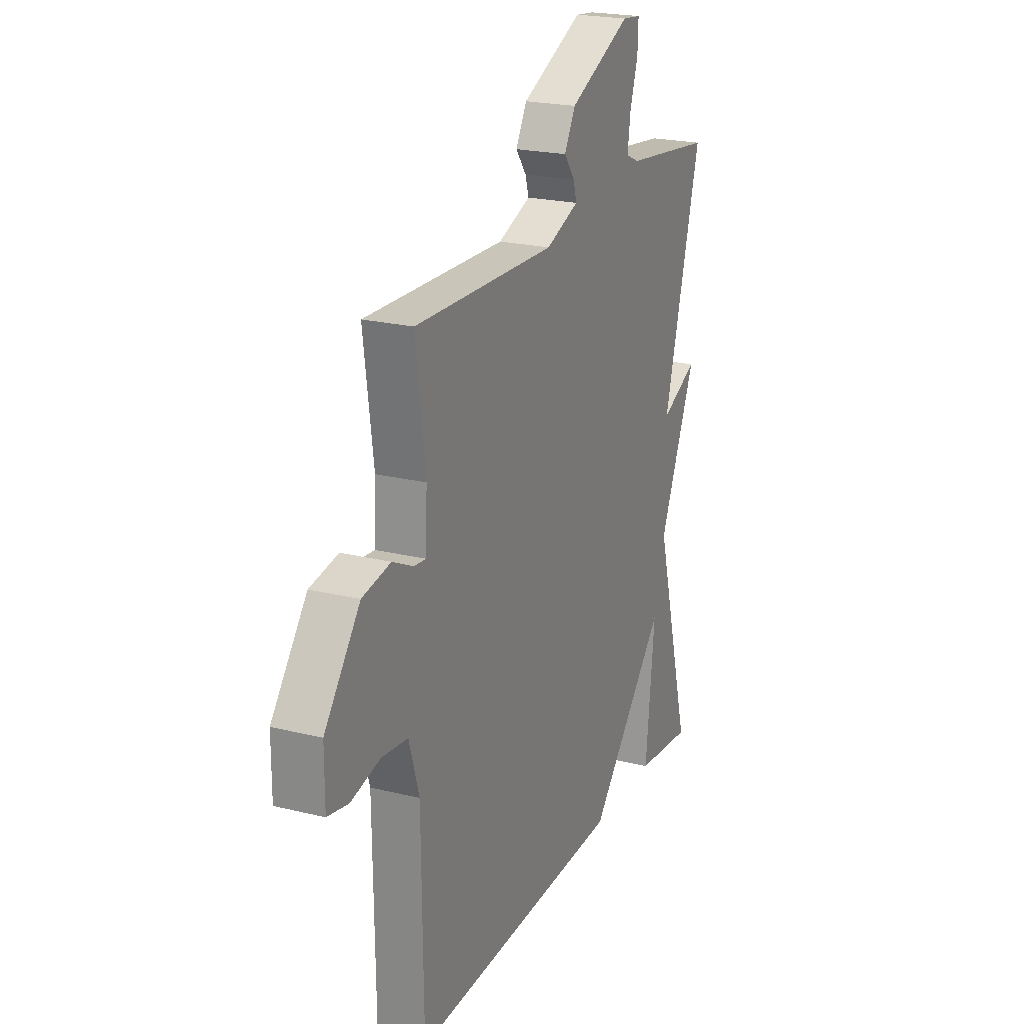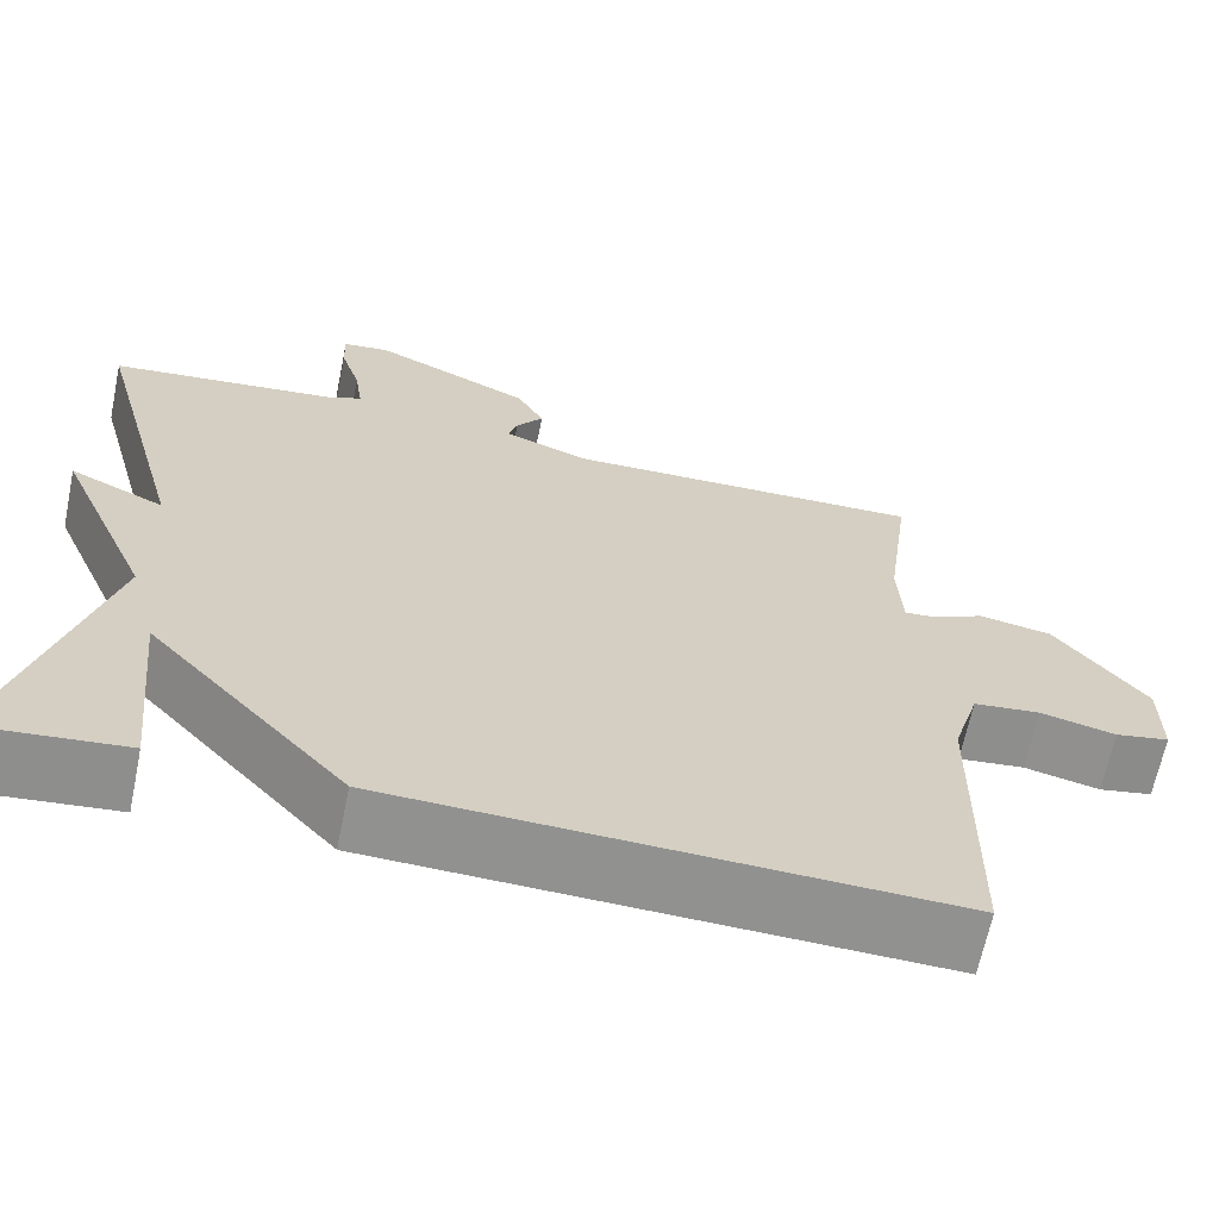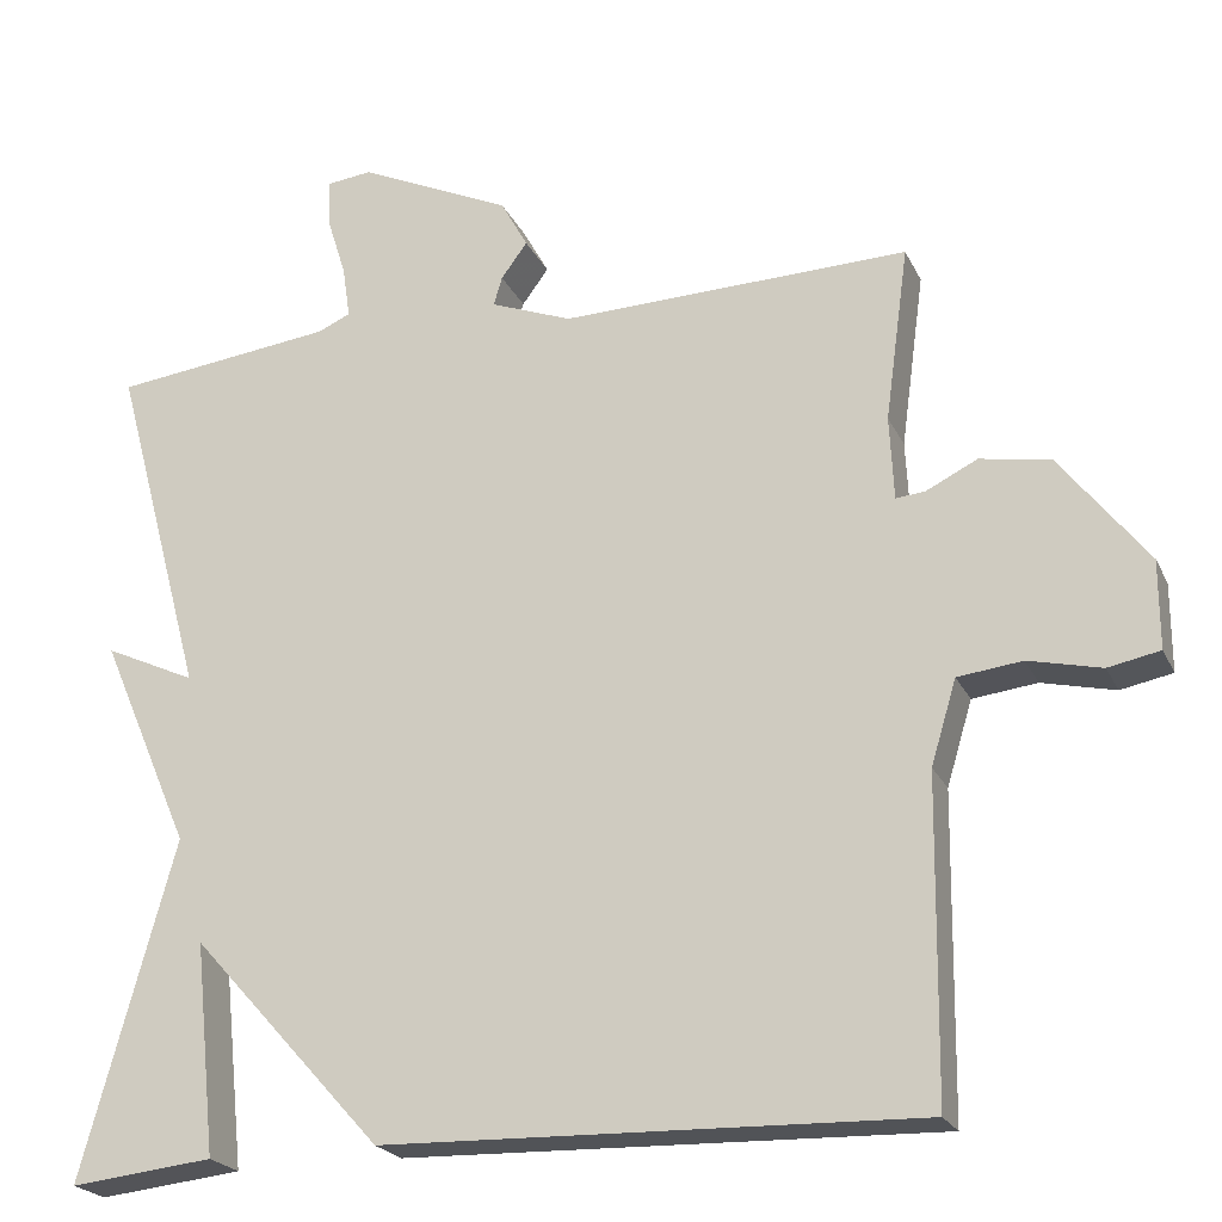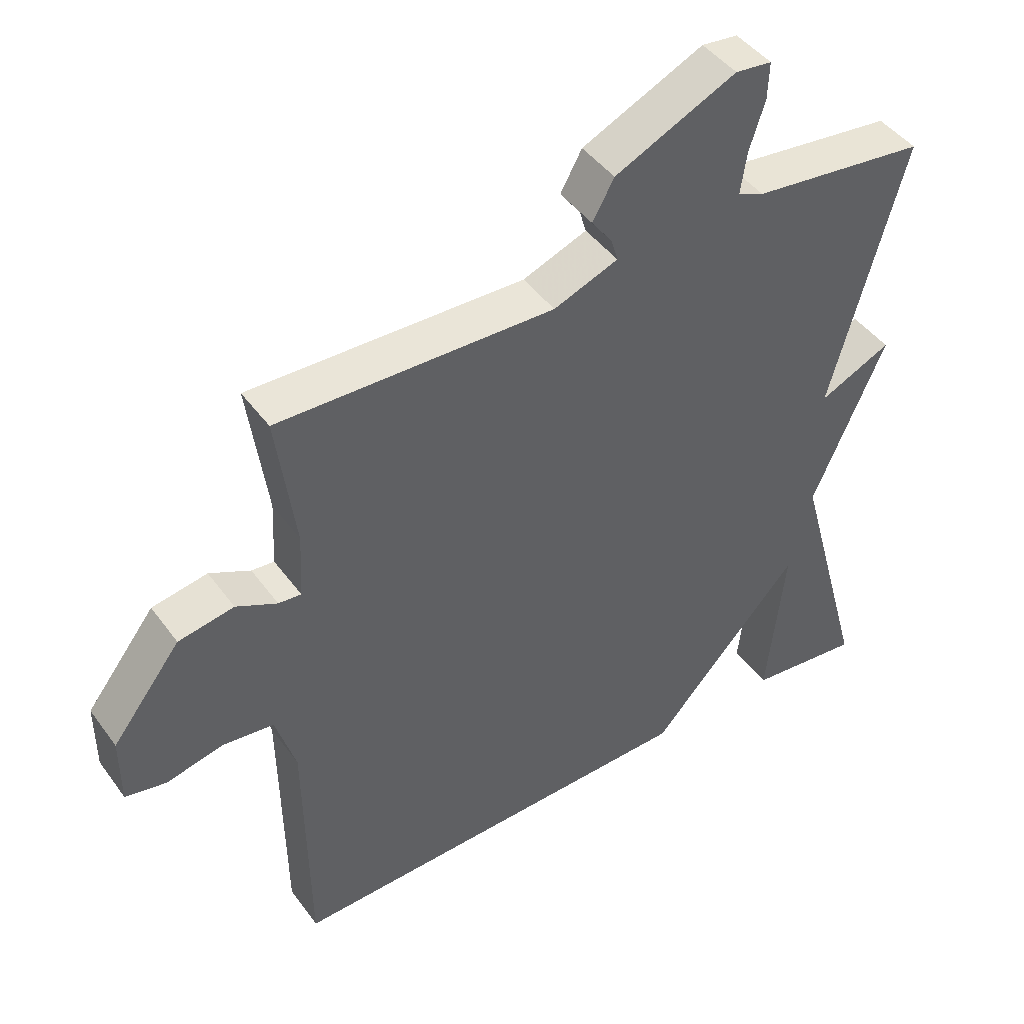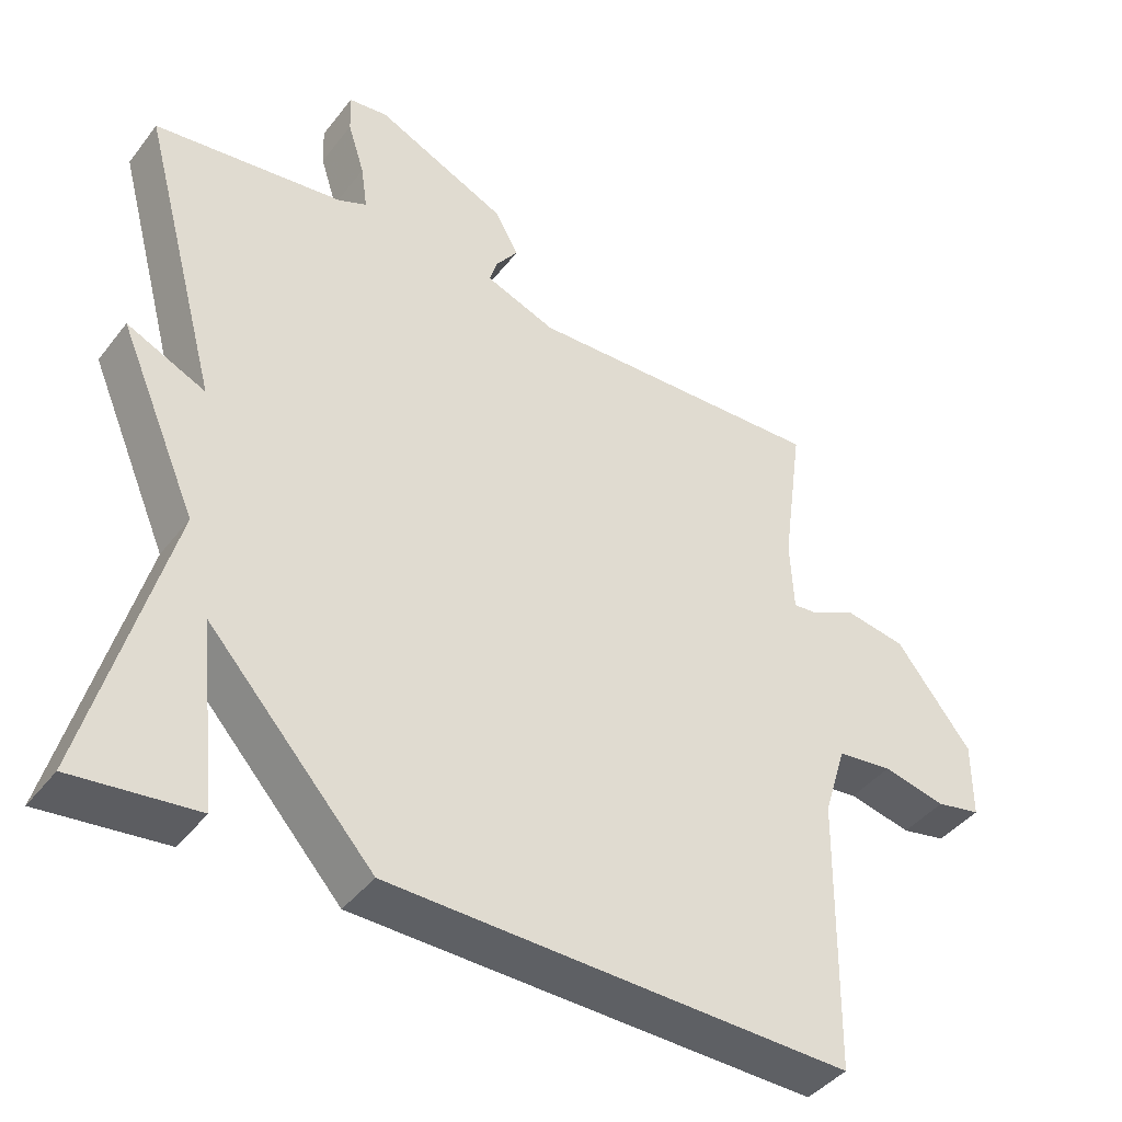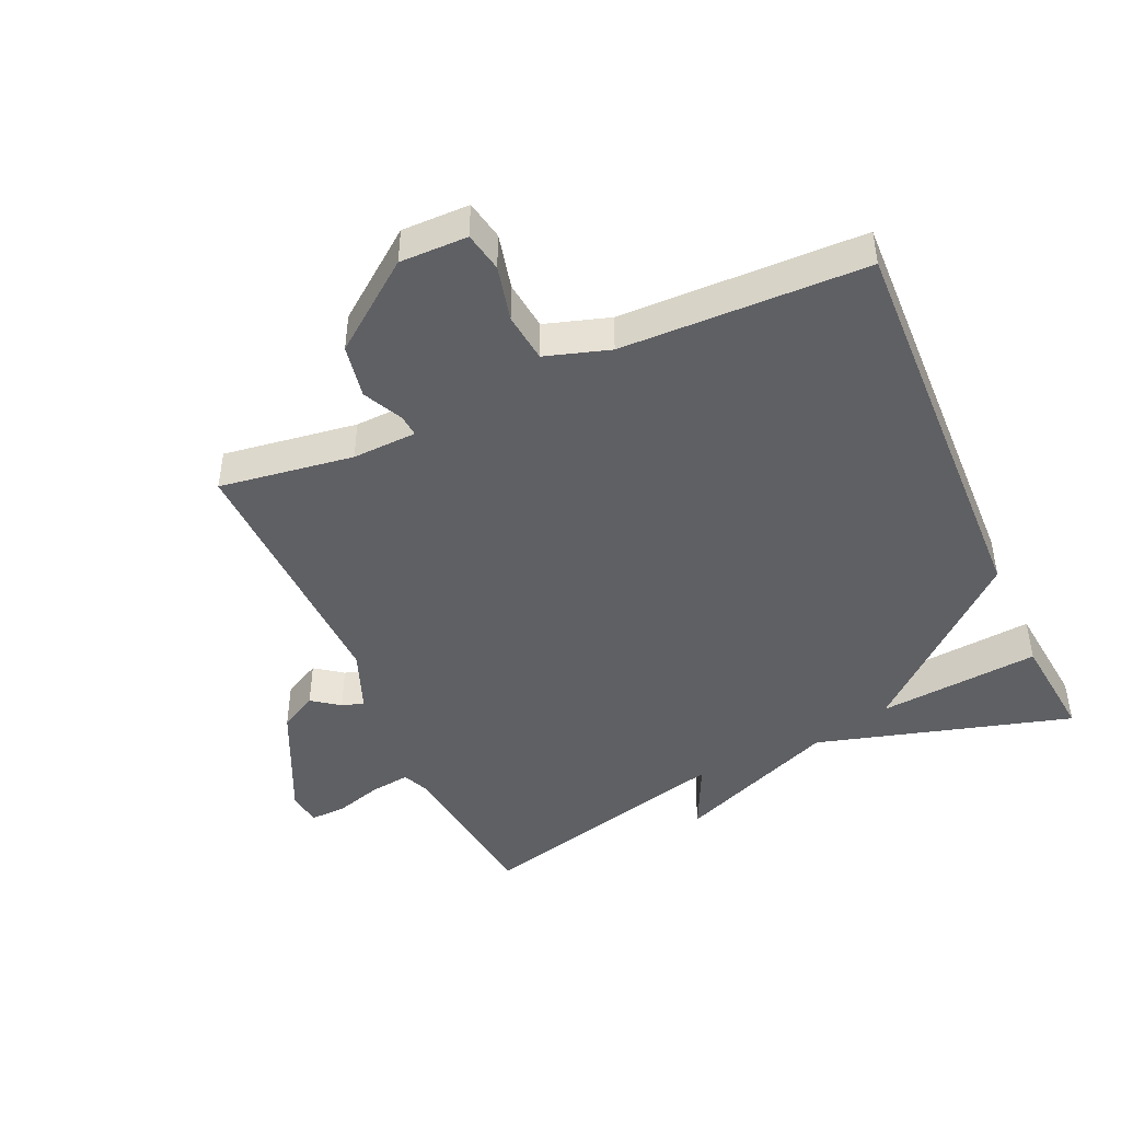
<metadata>
{"format":"obj","ext":"obj","renderer":"f3d","projection":"perspective","resolution":1024,"background":"white","views":[{"elev":21.9,"azim":113.4,"up":"+Z"},{"elev":-65.8,"azim":-11.7,"up":"+Z"},{"elev":-22.4,"azim":20.1,"up":"+Z"},{"elev":44.8,"azim":146.3,"up":"+Z"},{"elev":-41.8,"azim":-34.3,"up":"+Z"},{"elev":-44.9,"azim":113.8,"up":"+Y"}]}
</metadata>
<code>
v -0.5 0.07 -0.5
v -0.391 0.07 -0.104
v -0.499 0.07 0.146
v -0.391 0.07 0.096
v -0.5 0.07 0.5
v -0.239 0.07 0.531
v -0.2 0.07 0.548
v -0.209 0.07 0.61
v -0.232 0.07 0.683
v -0.234 0.07 0.738
v -0.18 0.07 0.744
v 0.001 0.07 0.66
v 0.033 0.07 0.602
v 0.002 0.07 0.56
v -0.008 0.07 0.526
v 0.088 0.07 0.489
v 0.5 0.07 0.5
v 0.472 0.07 0.293
v 0.477 0.07 0.194
v 0.511 0.07 0.197
v 0.572 0.07 0.227
v 0.655 0.07 0.212
v 0.758 0.07 0.079
v 0.758 0.07 -0.025
v 0.697 0.07 -0.037
v 0.611 0.07 -0.017
v 0.535 0.07 -0.026
v 0.505 0.07 -0.125
v 0.5 0.07 -0.5
v -0.131 0.07 -0.482
v -0.357 0.07 -0.232
v -0.331 0.07 -0.482
v -0.5 0 -0.5
v -0.391 0 -0.104
v -0.499 0 0.146
v -0.391 0 0.096
v -0.5 0 0.5
v -0.239 0 0.531
v -0.2 0 0.548
v -0.209 0 0.61
v -0.232 0 0.683
v -0.234 0 0.738
v -0.18 0 0.744
v 0.001 0 0.66
v 0.033 0 0.602
v 0.002 0 0.56
v -0.008 0 0.526
v 0.088 0 0.489
v 0.5 0 0.5
v 0.472 0 0.293
v 0.477 0 0.194
v 0.511 0 0.197
v 0.572 0 0.227
v 0.655 0 0.212
v 0.758 0 0.079
v 0.758 0 -0.025
v 0.697 0 -0.037
v 0.611 0 -0.017
v 0.535 0 -0.026
v 0.505 0 -0.125
v 0.5 0 -0.5
v -0.131 0 -0.482
v -0.357 0 -0.232
v -0.331 0 -0.482
f 31 32 1 2
f 30 31 2
f 29 30 2
f 28 29 2
f 27 28 2
f 26 27 2
f 24 25 26
f 23 24 26
f 22 23 26
f 21 22 26
f 20 21 26
f 19 20 26 2
f 18 19 2
f 16 17 18 2
f 15 16 2
f 14 15 2
f 12 13 14
f 11 12 14
f 10 11 14
f 9 10 14
f 8 9 14
f 7 8 14
f 6 7 14 2
f 4 5 6
f 4 6 2
f 2 3 4
f 34 33 64 63
f 34 63 62
f 34 62 61
f 34 61 60
f 34 60 59
f 34 59 58
f 58 57 56
f 58 56 55
f 58 55 54
f 58 54 53
f 58 53 52
f 34 58 52 51
f 34 51 50
f 34 50 49 48
f 34 48 47
f 34 47 46
f 46 45 44
f 46 44 43
f 46 43 42
f 46 42 41
f 46 41 40
f 46 40 39
f 34 46 39 38
f 38 37 36
f 34 38 36
f 36 35 34
f 1 33 34 2
f 2 34 35 3
f 3 35 36 4
f 4 36 37 5
f 5 37 38 6
f 6 38 39 7
f 7 39 40 8
f 8 40 41 9
f 9 41 42 10
f 10 42 43 11
f 11 43 44 12
f 12 44 45 13
f 13 45 46 14
f 14 46 47 15
f 15 47 48 16
f 16 48 49 17
f 17 49 50 18
f 18 50 51 19
f 19 51 52 20
f 20 52 53 21
f 21 53 54 22
f 22 54 55 23
f 23 55 56 24
f 24 56 57 25
f 25 57 58 26
f 26 58 59 27
f 27 59 60 28
f 28 60 61 29
f 29 61 62 30
f 30 62 63 31
f 31 63 64 32
f 32 64 33 1

</code>
